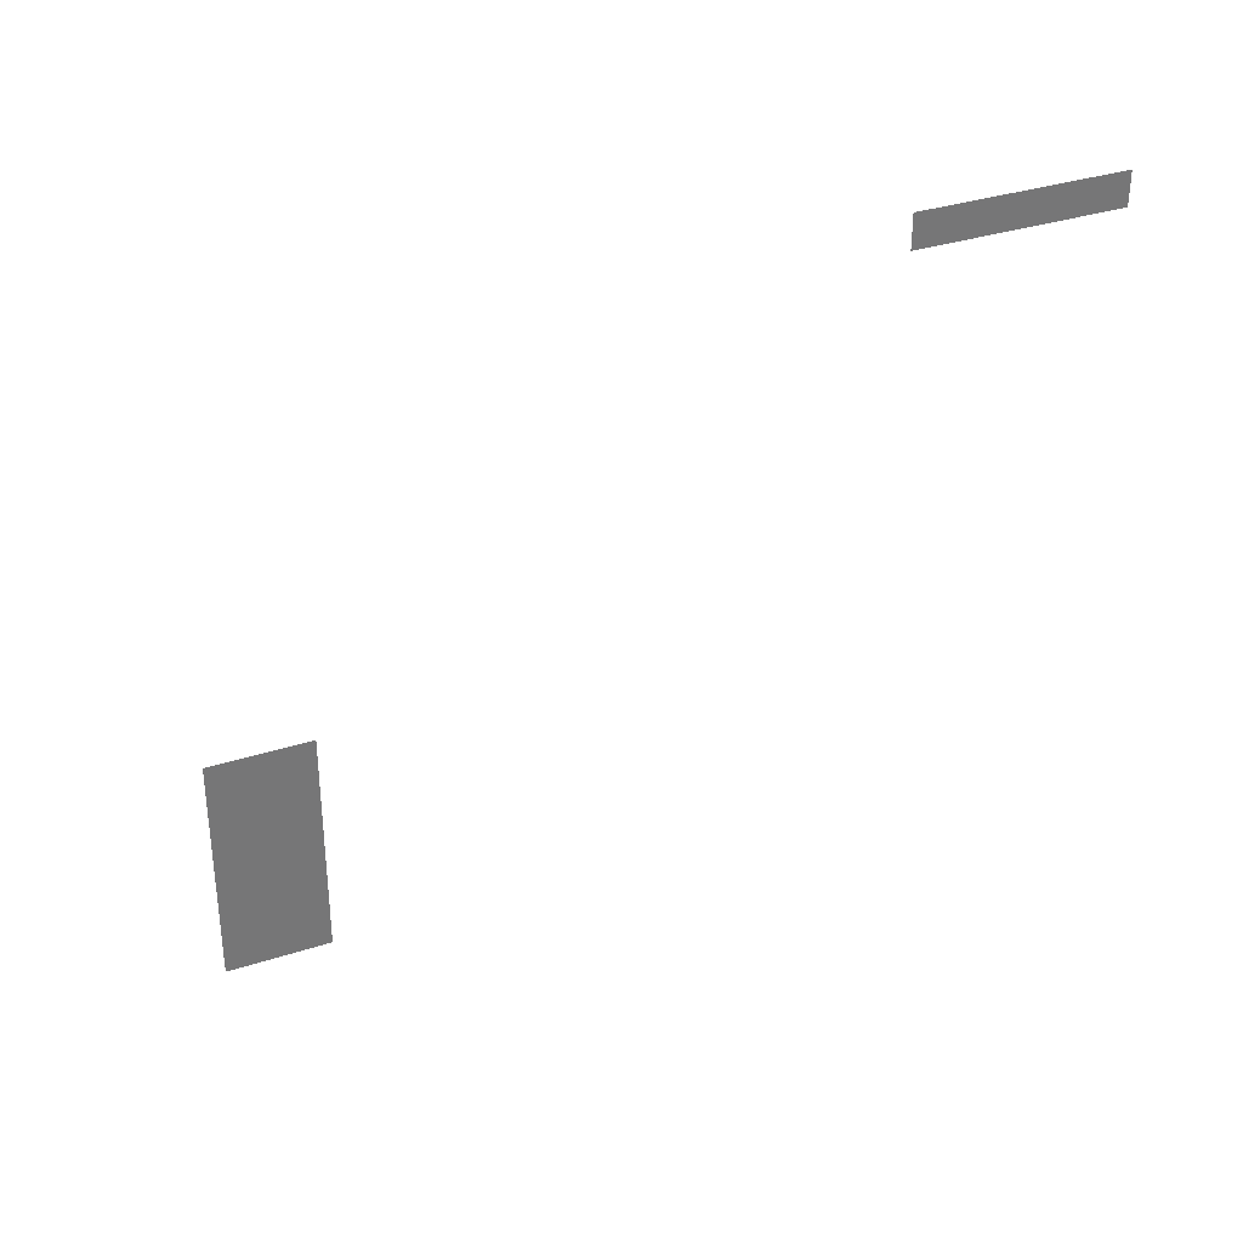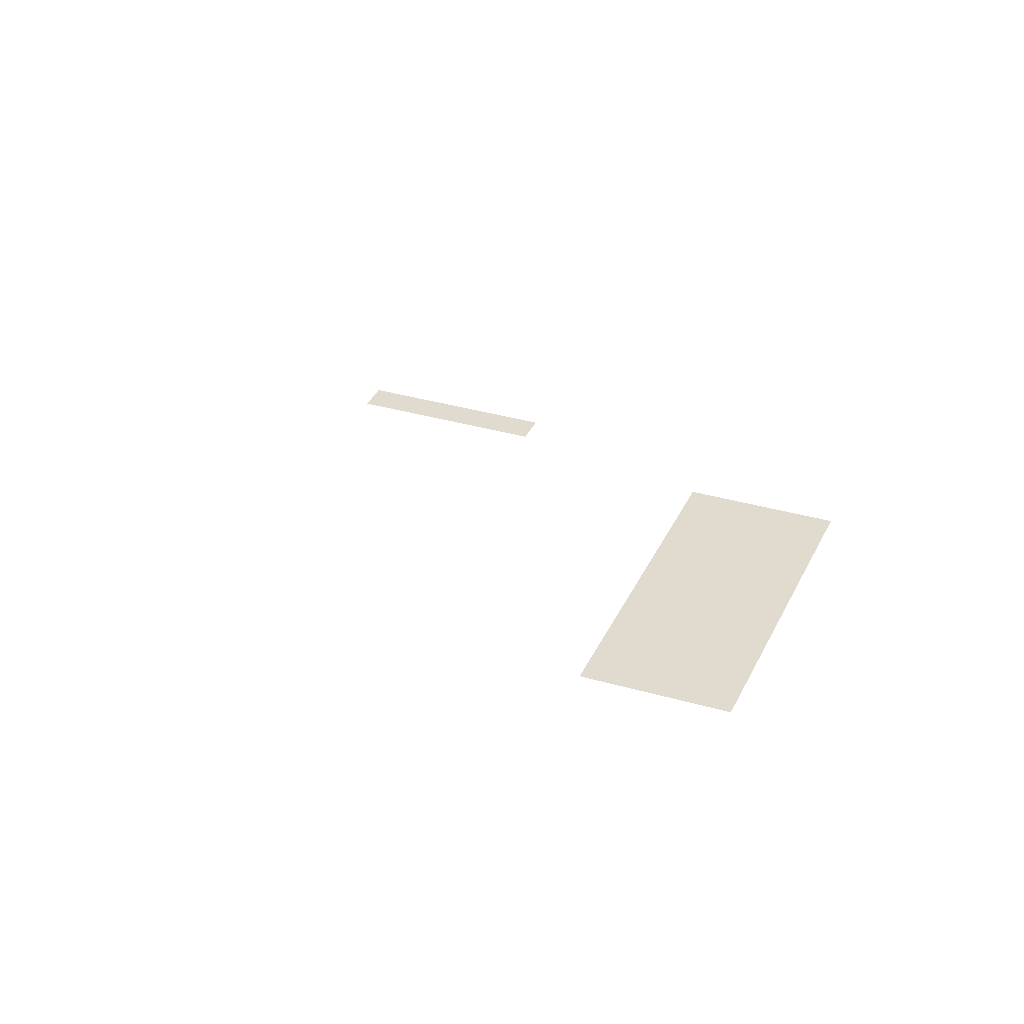
<metadata>
{"format":"obj","ext":"obj","renderer":"f3d","projection":"perspective","resolution":1024,"background":"white","views":[{"elev":34.4,"azim":-23.4,"up":"+Z"},{"elev":33.7,"azim":-158.4,"up":"+Y"}]}
</metadata>
<code>
v -5840 512 10464
v -5728 512 10464
v -5840 512 10208
v -5344 112 11088
v -5344 112 11120
v -5152 112 11088
v -5152 112 11120
v -5728 512 10208
o F_TKSCRN_2
f 7 6 4
f 2 8 3
f 5 7 4
f 1 2 3

</code>
